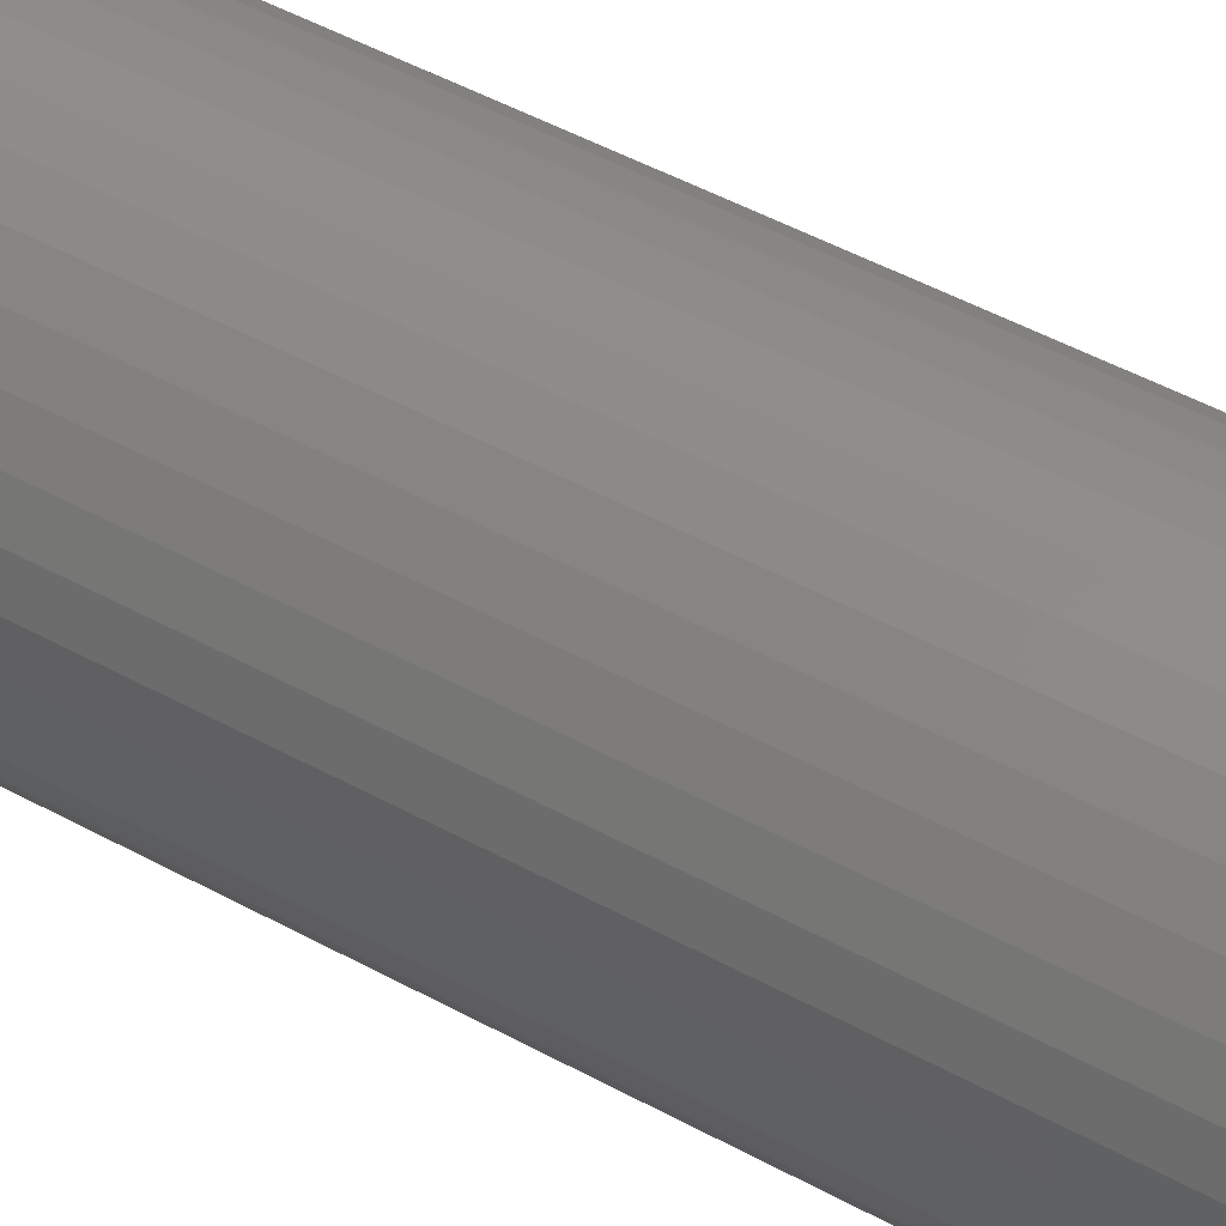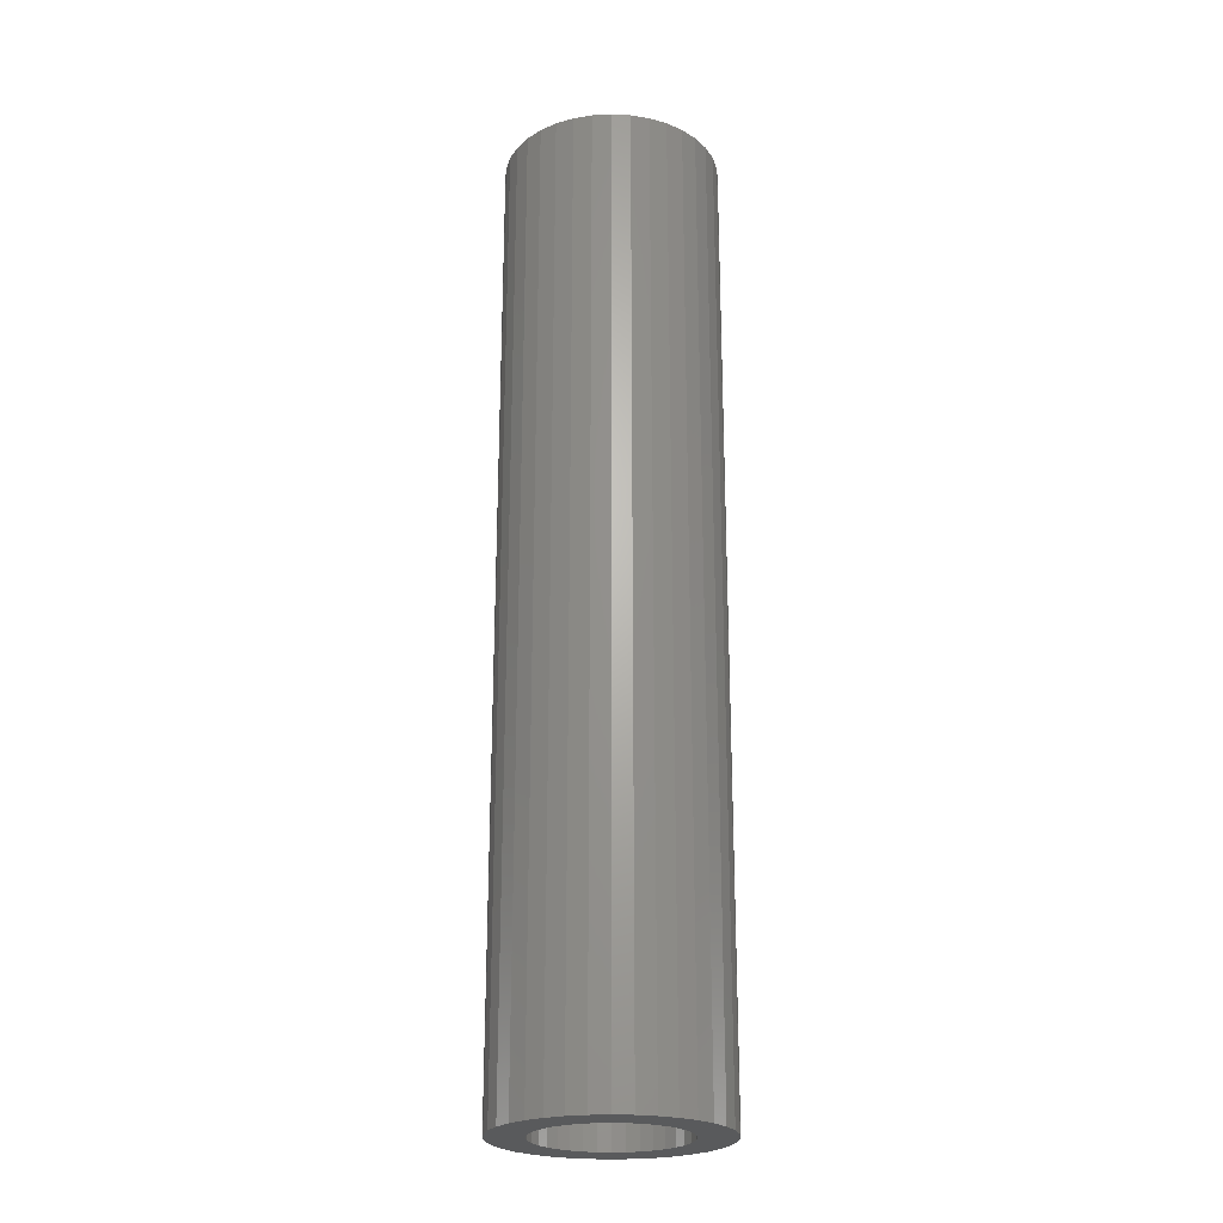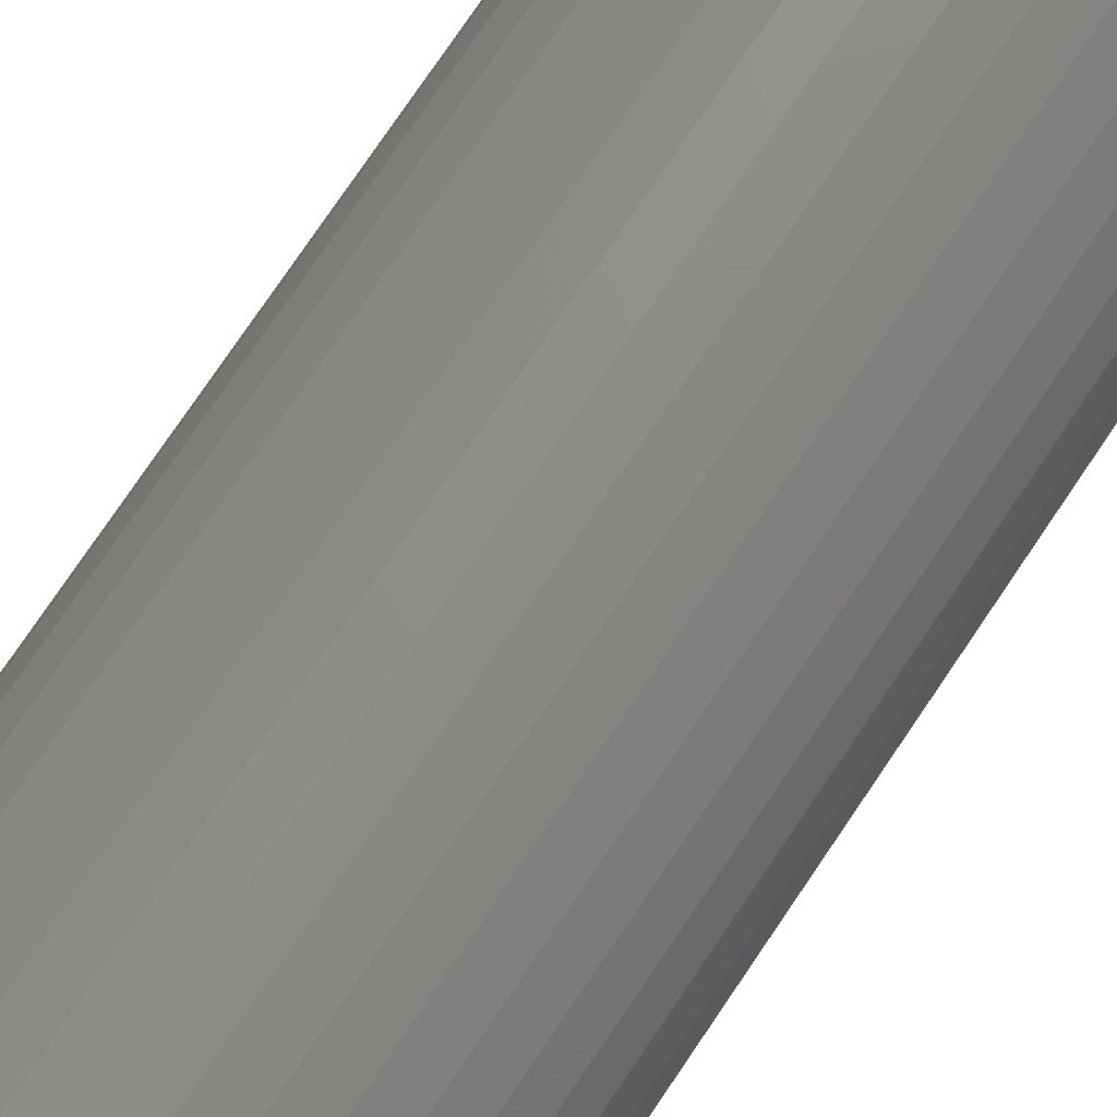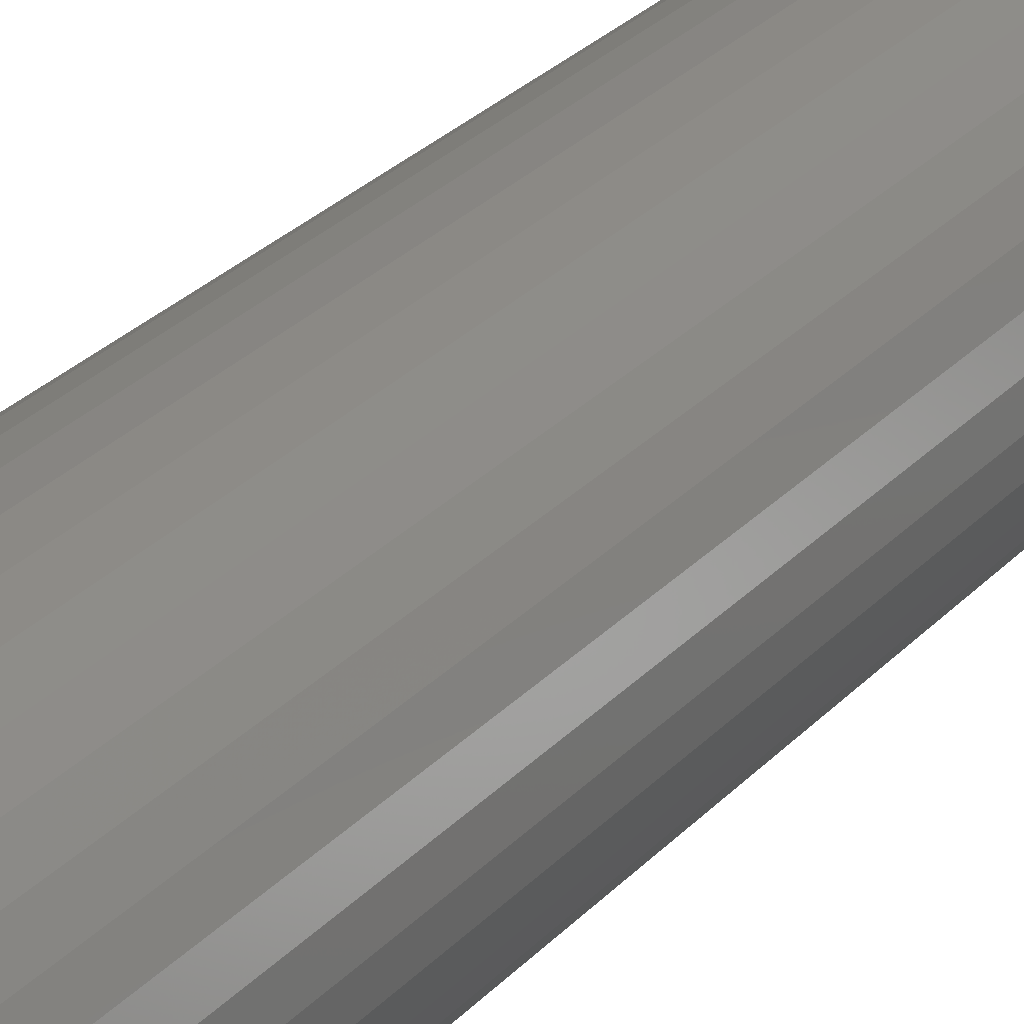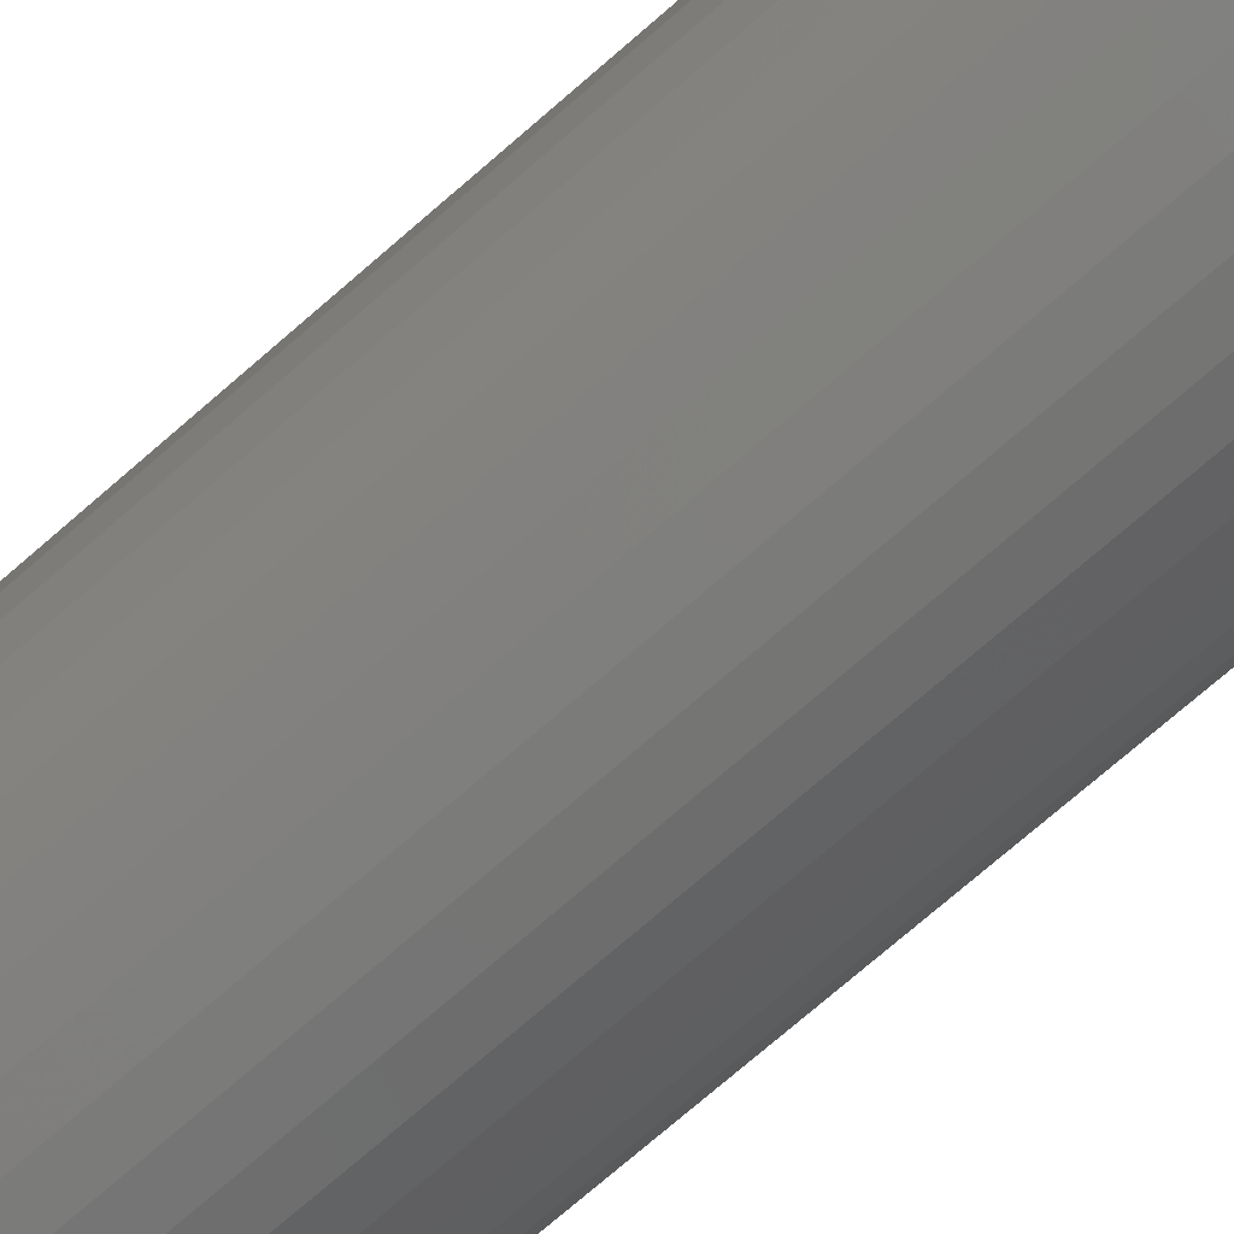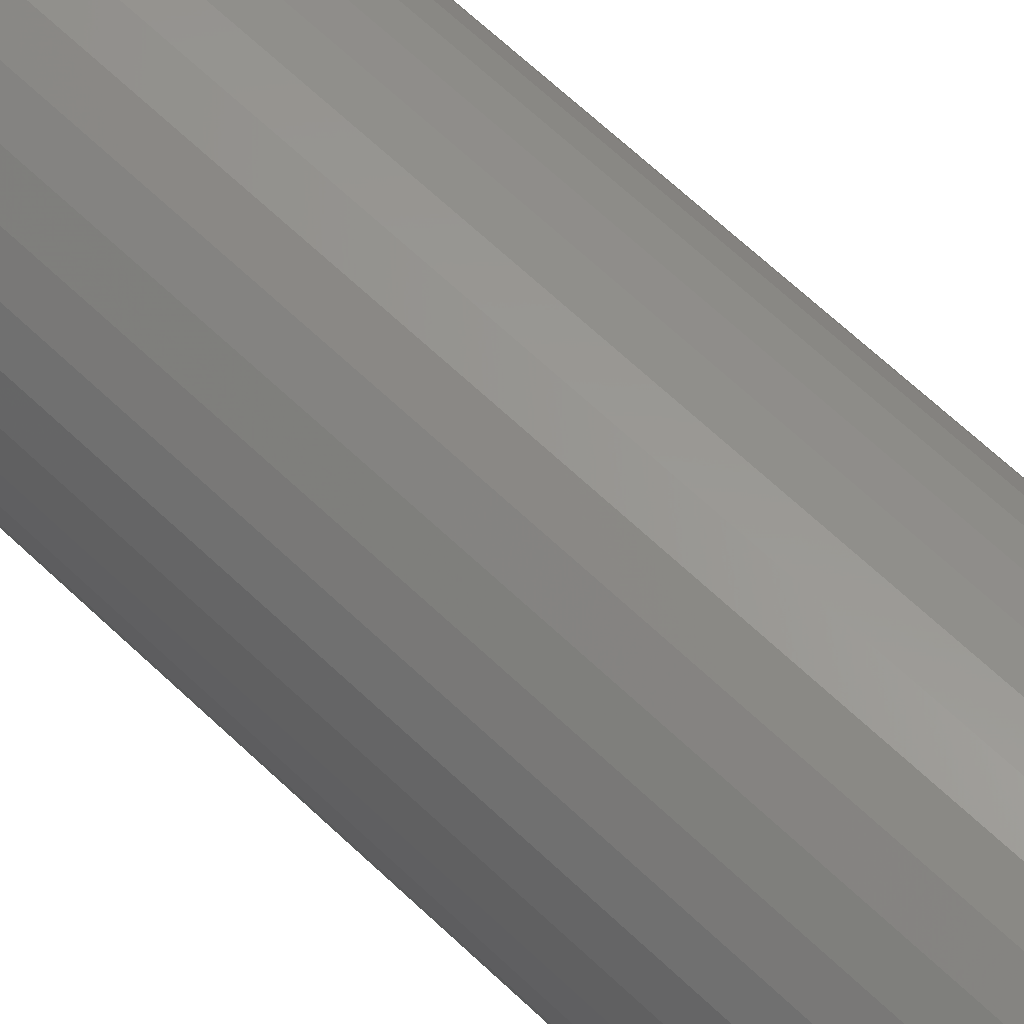
<metadata>
{"format":"stl","ext":"stl","renderer":"f3d","projection":"perspective","resolution":1024,"background":"white","views":[{"elev":41.2,"azim":124.9,"up":"+Y"},{"elev":-23.7,"azim":-19.9,"up":"+Z"},{"elev":73.0,"azim":33.6,"up":"+Y"},{"elev":25.9,"azim":31.2,"up":"+Y"},{"elev":-70.8,"azim":131.5,"up":"+Y"},{"elev":62.0,"azim":134.6,"up":"+Y"}]}
</metadata>
<code>
# stl→obj: 144 verts, 288 faces
v 13.6 12.86 80
v 15.89 14.79 80
v 12.86 13.6 80
v 14.79 15.89 80
v 12 14.2 80
v 13.5 16.79 80
v 11.05 14.64 80
v 12.08 17.46 80
v 10.04 14.91 80
v 10.56 17.86 80
v 9 15 80
v 9 18 80
v 7.958 14.91 80
v 7.437 17.86 80
v 6.948 14.64 80
v 5.922 17.46 80
v 6 14.2 80
v 4.5 16.79 80
v 5.143 13.6 80
v 3.215 15.89 80
v 4.404 12.86 80
v 2.106 14.79 80
v 3.804 12 80
v 1.206 13.5 80
v 3.362 11.05 80
v 0.5428 12.08 80
v 3.091 10.04 80
v 0.1367 10.56 80
v 3 9 80
v 0 9 80
v 3.091 7.958 80
v 0.1367 7.437 80
v 3.362 6.948 80
v 0.5428 5.922 80
v 3.804 6 80
v 1.206 4.5 80
v 4.404 5.143 80
v 2.106 3.215 80
v 5.143 4.404 80
v 3.215 2.106 80
v 6 3.804 80
v 4.5 1.206 80
v 6.948 3.362 80
v 5.922 0.5428 80
v 7.958 3.091 80
v 7.437 0.1367 80
v 9 3 80
v 9 0 80
v 10.04 3.091 80
v 10.56 0.1367 80
v 11.05 3.362 80
v 12.08 0.5428 80
v 12 3.804 80
v 13.5 1.206 80
v 12.86 4.404 80
v 14.79 2.106 80
v 13.6 5.143 80
v 15.89 3.215 80
v 14.2 6 80
v 16.79 4.5 80
v 14.64 6.948 80
v 17.46 5.922 80
v 14.91 7.958 80
v 17.86 7.437 80
v 15 9 80
v 18 9 80
v 14.91 10.04 80
v 17.86 10.56 80
v 14.64 11.05 80
v 17.46 12.08 80
v 14.2 12 80
v 16.79 13.5 80
v 15 9 0
v 18 9 0
v 14.91 7.958 0
v 17.86 7.437 0
v 14.64 6.948 0
v 17.46 5.922 0
v 14.2 6 0
v 16.79 4.5 0
v 13.6 5.143 0
v 15.89 3.215 0
v 12.86 4.404 0
v 14.79 2.106 0
v 12 3.804 0
v 13.5 1.206 0
v 11.05 3.362 0
v 12.08 0.5428 0
v 10.04 3.091 0
v 10.56 0.1367 0
v 9 3 0
v 9 0 0
v 7.958 3.091 0
v 7.437 0.1367 0
v 6.948 3.362 0
v 5.922 0.5428 0
v 6 3.804 0
v 4.5 1.206 0
v 5.143 4.404 0
v 3.215 2.106 0
v 4.404 5.143 0
v 2.106 3.215 0
v 3.804 6 0
v 1.206 4.5 0
v 3.362 6.948 0
v 0.5428 5.922 0
v 3.091 7.958 0
v 0.1367 7.437 0
v 3 9 0
v 0 9 0
v 3.091 10.04 0
v 0.1367 10.56 0
v 3.362 11.05 0
v 0.5428 12.08 0
v 3.804 12 0
v 1.206 13.5 0
v 4.404 12.86 0
v 2.106 14.79 0
v 5.143 13.6 0
v 3.215 15.89 0
v 6 14.2 0
v 4.5 16.79 0
v 6.948 14.64 0
v 5.922 17.46 0
v 7.958 14.91 0
v 7.437 17.86 0
v 9 15 0
v 9 18 0
v 10.04 14.91 0
v 10.56 17.86 0
v 11.05 14.64 0
v 12.08 17.46 0
v 12 14.2 0
v 13.5 16.79 0
v 12.86 13.6 0
v 14.79 15.89 0
v 13.6 12.86 0
v 15.89 14.79 0
v 14.2 12 0
v 16.79 13.5 0
v 14.64 11.05 0
v 17.46 12.08 0
v 14.91 10.04 0
v 17.86 10.56 0
f 1 2 3
f 3 2 4
f 3 4 5
f 5 4 6
f 5 6 7
f 7 6 8
f 7 8 9
f 9 8 10
f 9 10 11
f 11 10 12
f 11 12 13
f 13 12 14
f 13 14 15
f 15 14 16
f 15 16 17
f 17 16 18
f 17 18 19
f 19 18 20
f 19 20 21
f 21 20 22
f 21 22 23
f 23 22 24
f 23 24 25
f 25 24 26
f 25 26 27
f 27 26 28
f 27 28 29
f 29 28 30
f 29 30 31
f 31 30 32
f 31 32 33
f 33 32 34
f 33 34 35
f 35 34 36
f 35 36 37
f 37 36 38
f 37 38 39
f 39 38 40
f 39 40 41
f 41 40 42
f 41 42 43
f 43 42 44
f 43 44 45
f 45 44 46
f 45 46 47
f 47 46 48
f 47 48 49
f 49 48 50
f 49 50 51
f 51 50 52
f 51 52 53
f 53 52 54
f 53 54 55
f 55 54 56
f 55 56 57
f 57 56 58
f 57 58 59
f 59 58 60
f 59 60 61
f 61 60 62
f 61 62 63
f 63 62 64
f 63 64 65
f 65 64 66
f 65 66 67
f 67 66 68
f 67 68 69
f 69 68 70
f 69 70 71
f 71 70 72
f 71 72 1
f 1 72 2
f 73 74 75
f 75 74 76
f 75 76 77
f 77 76 78
f 77 78 79
f 79 78 80
f 79 80 81
f 81 80 82
f 81 82 83
f 83 82 84
f 83 84 85
f 85 84 86
f 85 86 87
f 87 86 88
f 87 88 89
f 89 88 90
f 89 90 91
f 91 90 92
f 91 92 93
f 93 92 94
f 93 94 95
f 95 94 96
f 95 96 97
f 97 96 98
f 97 98 99
f 99 98 100
f 99 100 101
f 101 100 102
f 101 102 103
f 103 102 104
f 103 104 105
f 105 104 106
f 105 106 107
f 107 106 108
f 107 108 109
f 109 108 110
f 109 110 111
f 111 110 112
f 111 112 113
f 113 112 114
f 113 114 115
f 115 114 116
f 115 116 117
f 117 116 118
f 117 118 119
f 119 118 120
f 119 120 121
f 121 120 122
f 121 122 123
f 123 122 124
f 123 124 125
f 125 124 126
f 125 126 127
f 127 126 128
f 127 128 129
f 129 128 130
f 129 130 131
f 131 130 132
f 131 132 133
f 133 132 134
f 133 134 135
f 135 134 136
f 135 136 137
f 137 136 138
f 137 138 139
f 139 138 140
f 139 140 141
f 141 140 142
f 141 142 143
f 143 142 144
f 143 144 73
f 73 144 74
f 110 28 112
f 112 28 26
f 112 26 114
f 114 26 24
f 114 24 116
f 116 24 22
f 116 22 118
f 118 22 20
f 118 20 120
f 120 20 18
f 120 18 122
f 122 18 16
f 122 16 124
f 124 16 14
f 124 14 126
f 126 14 12
f 126 12 128
f 128 12 10
f 128 10 130
f 130 10 8
f 130 8 132
f 132 8 6
f 132 6 134
f 134 6 4
f 134 4 136
f 136 4 2
f 136 2 138
f 138 2 72
f 138 72 140
f 140 72 70
f 140 70 142
f 142 70 68
f 142 68 144
f 144 68 66
f 144 66 74
f 74 66 64
f 74 64 76
f 76 64 62
f 76 62 78
f 78 62 60
f 78 60 80
f 80 60 58
f 80 58 82
f 82 58 56
f 82 56 84
f 84 56 54
f 84 54 86
f 86 54 52
f 86 52 88
f 88 52 50
f 88 50 90
f 90 50 48
f 90 48 92
f 92 48 46
f 92 46 94
f 94 46 44
f 94 44 96
f 96 44 42
f 96 42 98
f 98 42 40
f 98 40 100
f 100 40 38
f 100 38 102
f 102 38 36
f 102 36 104
f 104 36 34
f 104 34 106
f 106 34 32
f 106 32 108
f 108 32 30
f 108 30 110
f 110 30 28
f 29 109 27
f 27 109 111
f 27 111 25
f 25 111 113
f 25 113 23
f 23 113 115
f 23 115 21
f 21 115 117
f 21 117 19
f 19 117 119
f 19 119 17
f 17 119 121
f 17 121 15
f 15 121 123
f 15 123 13
f 13 123 125
f 13 125 11
f 11 125 127
f 11 127 9
f 9 127 129
f 9 129 7
f 7 129 131
f 7 131 5
f 5 131 133
f 5 133 3
f 3 133 135
f 3 135 1
f 1 135 137
f 1 137 71
f 71 137 139
f 71 139 69
f 69 139 141
f 69 141 67
f 67 141 143
f 67 143 65
f 65 143 73
f 65 73 63
f 63 73 75
f 63 75 61
f 61 75 77
f 61 77 59
f 59 77 79
f 59 79 57
f 57 79 81
f 57 81 55
f 55 81 83
f 55 83 53
f 53 83 85
f 53 85 51
f 51 85 87
f 51 87 49
f 49 87 89
f 49 89 47
f 47 89 91
f 47 91 45
f 45 91 93
f 45 93 43
f 43 93 95
f 43 95 41
f 41 95 97
f 41 97 39
f 39 97 99
f 39 99 37
f 37 99 101
f 37 101 35
f 35 101 103
f 35 103 33
f 33 103 105
f 33 105 31
f 31 105 107
f 31 107 29
f 29 107 109

</code>
